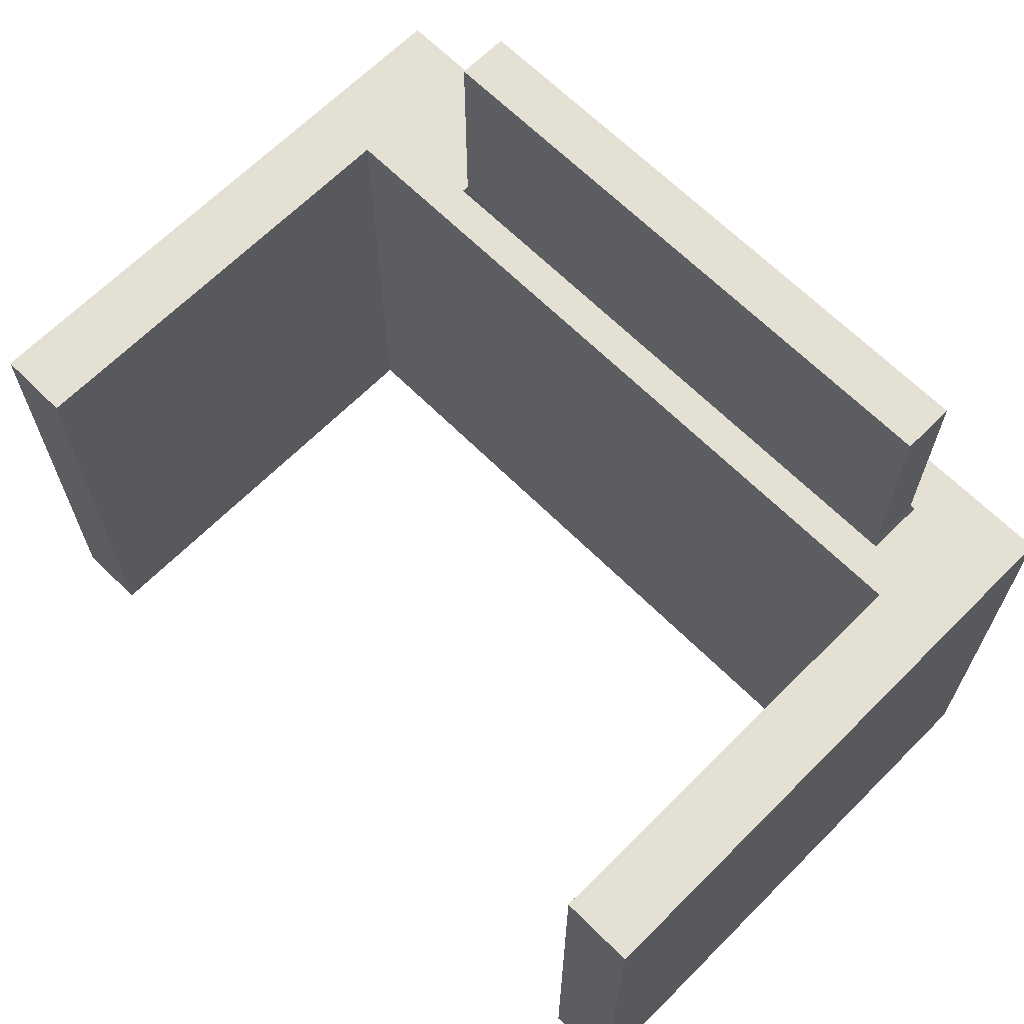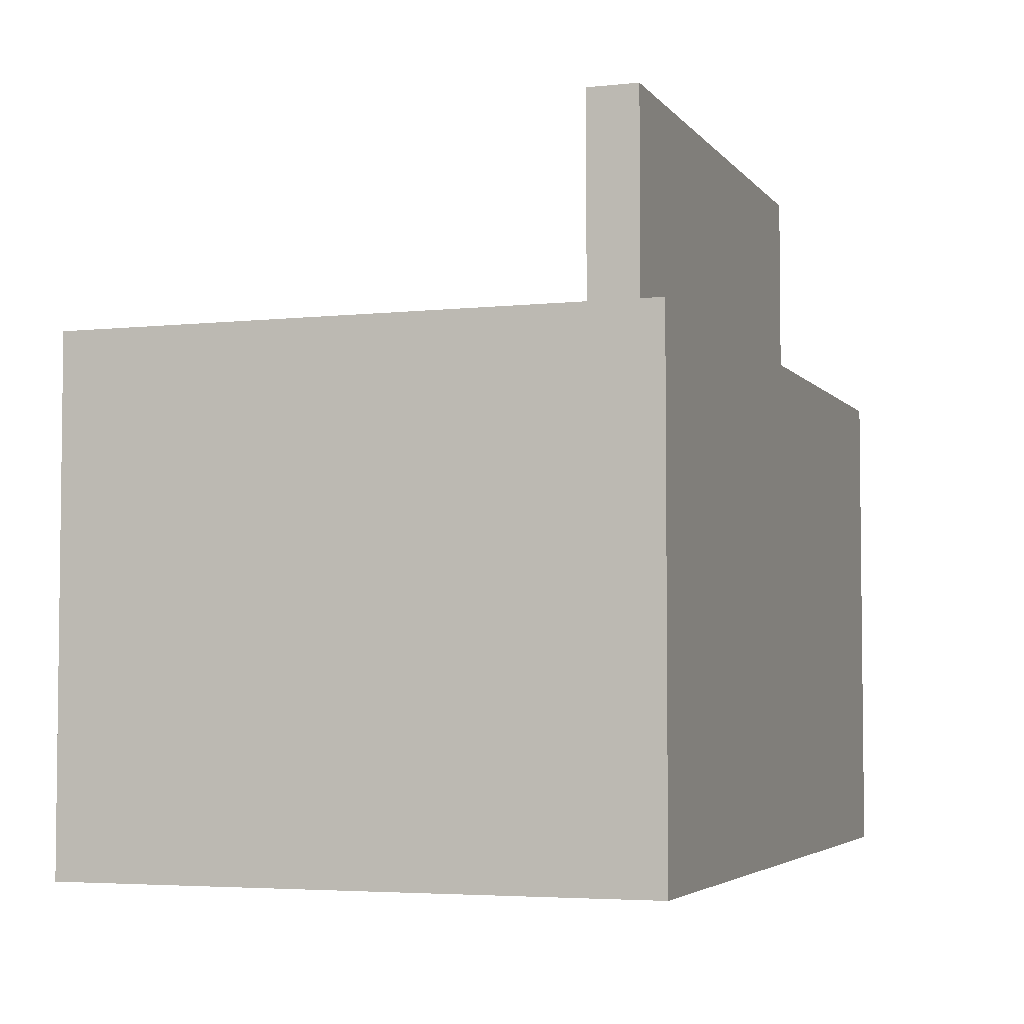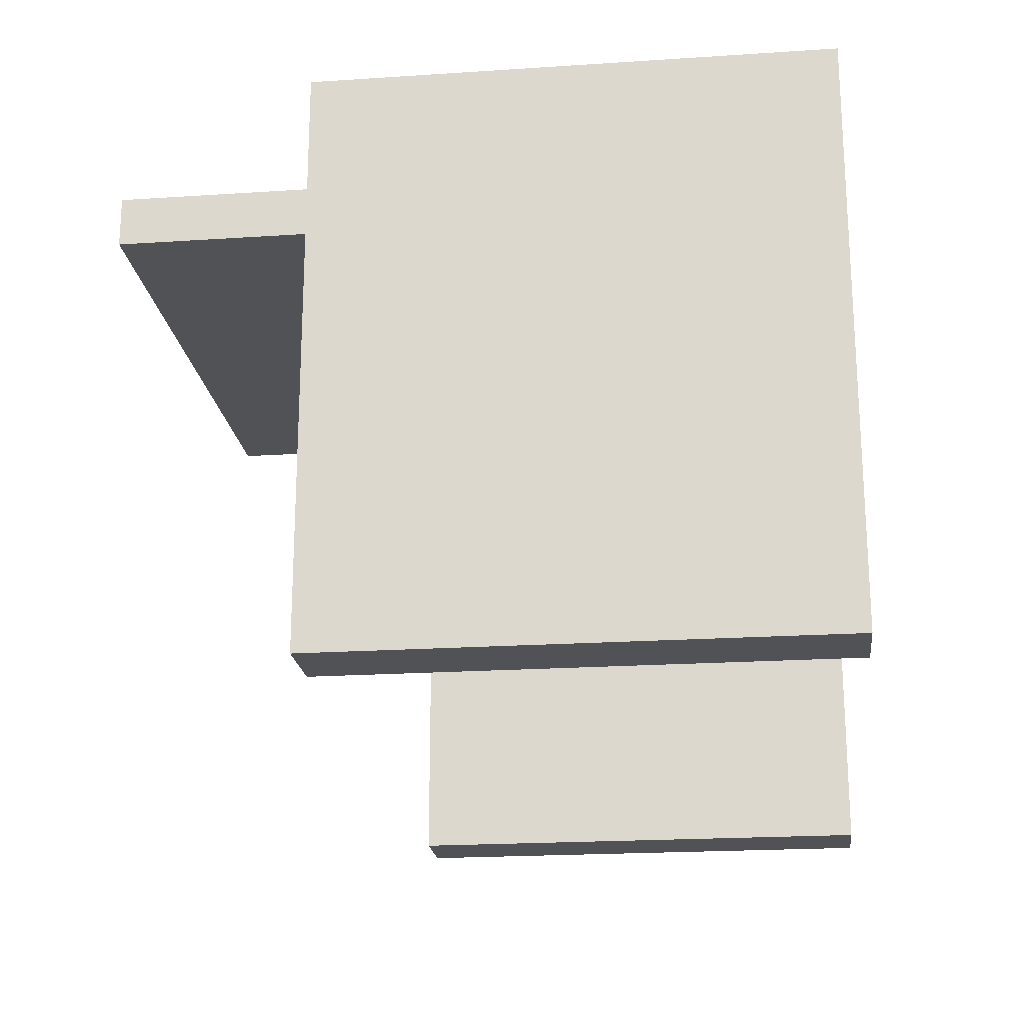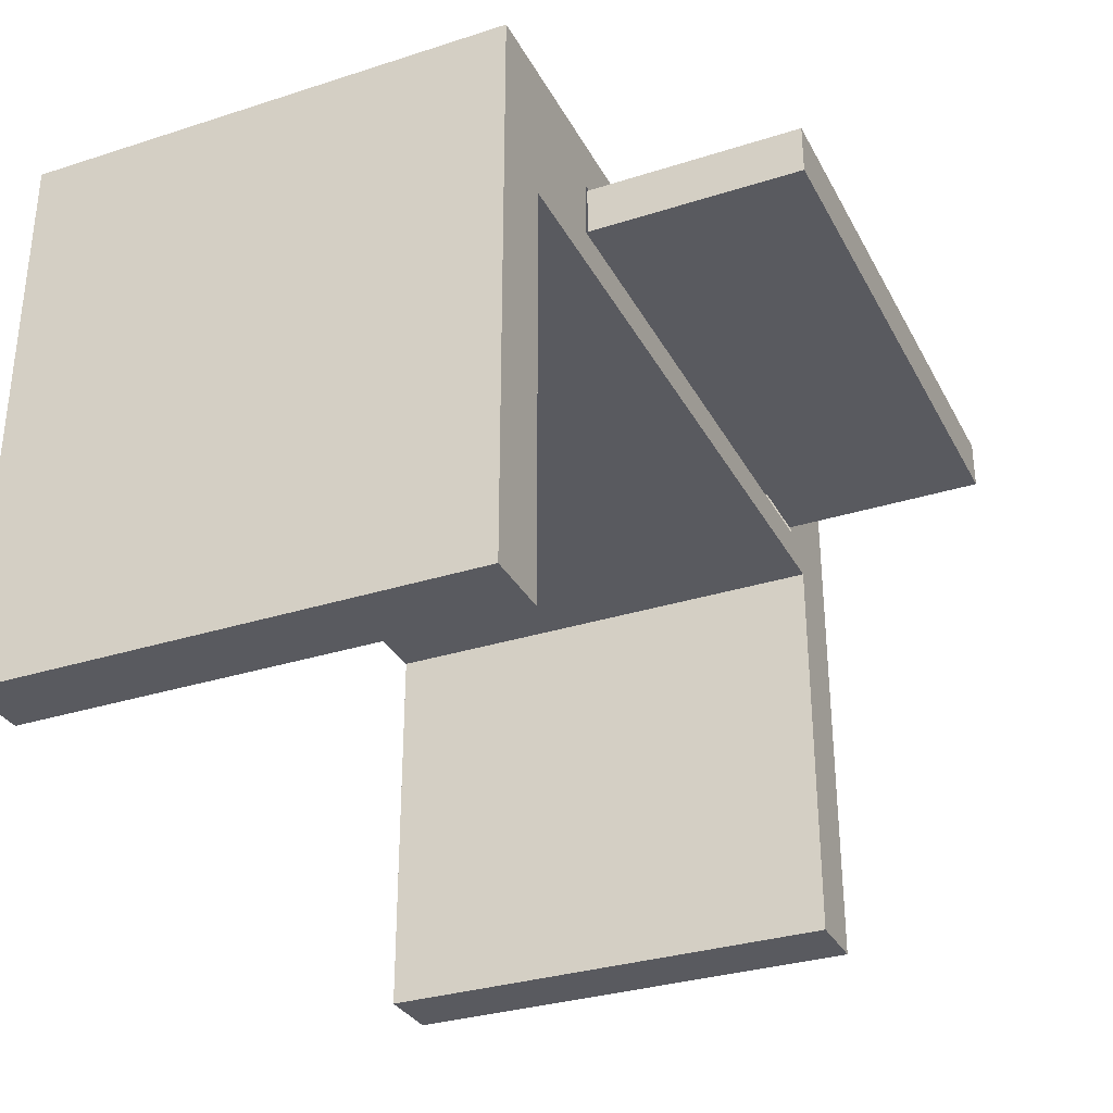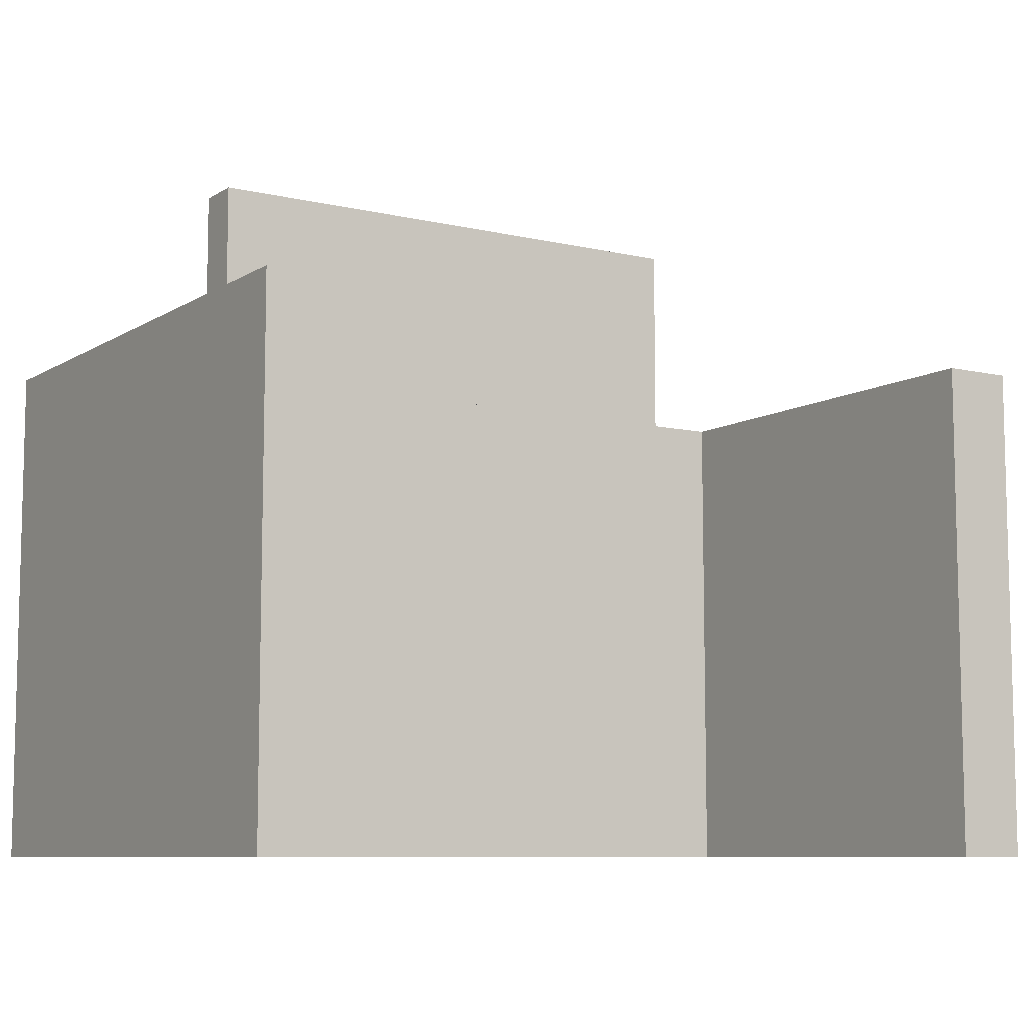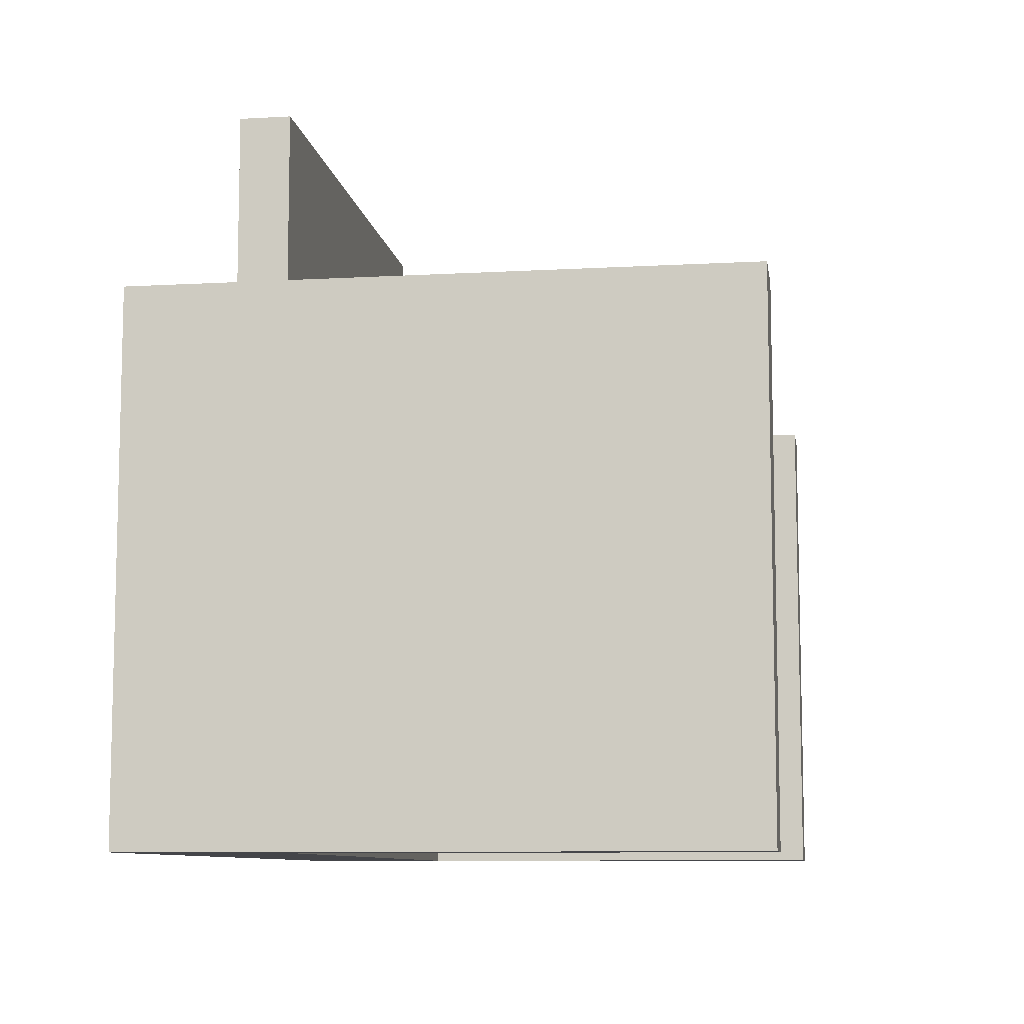
<metadata>
{"format":"obj","ext":"obj","renderer":"f3d","projection":"perspective","resolution":1024,"background":"white","views":[{"elev":66.0,"azim":44.9,"up":"+Z"},{"elev":-4.3,"azim":109.3,"up":"+Z"},{"elev":-20.7,"azim":96.8,"up":"+Y"},{"elev":-31.9,"azim":-65.8,"up":"+Y"},{"elev":-8.5,"azim":-32.3,"up":"+Z"},{"elev":-9.1,"azim":-81.4,"up":"+Z"}]}
</metadata>
<code>
v 50 60 -35
v 50 60 35
v -50 60 35
v -50 60 -35
v 50 0 -35
v 50 0 35
v 50 60 35
v 50 60 -35
v 60 80 -35
v 60 80 35
v 60 0 35
v 60 0 -35
v -60 80 -35
v -60 80 35
v 60 80 35
v 60 80 -35
v -50 60 -35
v -50 0 -35
v -60 0 -35
v -60 80 -35
v 60 80 -35
v 60 0 -35
v 50 0 -35
v 50 60 -35
v -50 60 -35
v -50 60 35
v -50 0 35
v -50 0 -35
v 60 0 -35
v 60 0 35
v 50 0 35
v 50 0 -35
v -50 0 -35
v -50 0 35
v -60 0 35
v -60 0 -35
v -60 0 -35
v -60 0 35
v -60 80 35
v -60 80 -35
v 45 65 35
v -35 65 35
v -35 73 35
v 45 73 35
v -50 0 35
v -50 60 35
v 50 60 35
v 50 0 35
v 60 0 35
v 60 80 35
v -60 80 35
v -60 0 35
v -35 65 35
v 45 65 35
v 45 65 5
v -35 65 5
v 45 73 35
v -35 73 35
v -35 73 5
v 45 73 5
v 45 65 35
v 45 73 35
v 45 73 5
v 45 65 5
v -35 73 5
v -35 65 5
v 45 65 5
v 45 73 5
v -35 73 35
v -35 65 35
v -35 65 5
v -35 73 5
v 44.5 72.5 35
v -34.5 72.5 35
v -34.5 72.5 65
v 44.5 72.5 65
v -34.5 72.5 35
v -34.5 65.5 35
v -34.5 65.5 65
v -34.5 72.5 65
v 44.5 72.5 65
v -34.5 72.5 65
v -34.5 65.5 65
v 44.5 65.5 65
v -34.5 65.5 35
v 44.5 65.5 35
v 44.5 65.5 65
v -34.5 65.5 65
v -34.5 72.5 35
v 44.5 72.5 35
v 44.5 65.5 35
v -34.5 65.5 35
v 44.5 65.5 35
v 44.5 72.5 35
v 44.5 72.5 65
v 44.5 65.5 65
f 2 3 1
f 1 3 4
f 6 7 5
f 5 7 8
f 10 11 9
f 9 11 12
f 14 15 13
f 13 15 16
f 18 19 17
f 17 19 20
f 17 20 21
f 17 21 24
f 24 21 22
f 24 22 23
f 26 27 25
f 25 27 28
f 30 31 29
f 29 31 32
f 34 35 33
f 33 35 36
f 38 39 37
f 37 39 40
f 42 47 41
f 41 47 50
f 41 50 44
f 44 50 43
f 43 50 51
f 43 51 46
f 46 51 52
f 46 52 45
f 47 42 46
f 46 42 43
f 48 49 47
f 47 49 50
f 53 54 56
f 56 54 55
f 57 58 60
f 60 58 59
f 61 62 64
f 64 62 63
f 66 67 65
f 65 67 68
f 69 70 72
f 72 70 71
f 73 74 76
f 76 74 75
f 77 78 80
f 80 78 79
f 81 82 84
f 84 82 83
f 85 86 88
f 88 86 87
f 89 90 92
f 92 90 91
f 93 94 96
f 96 94 95

</code>
